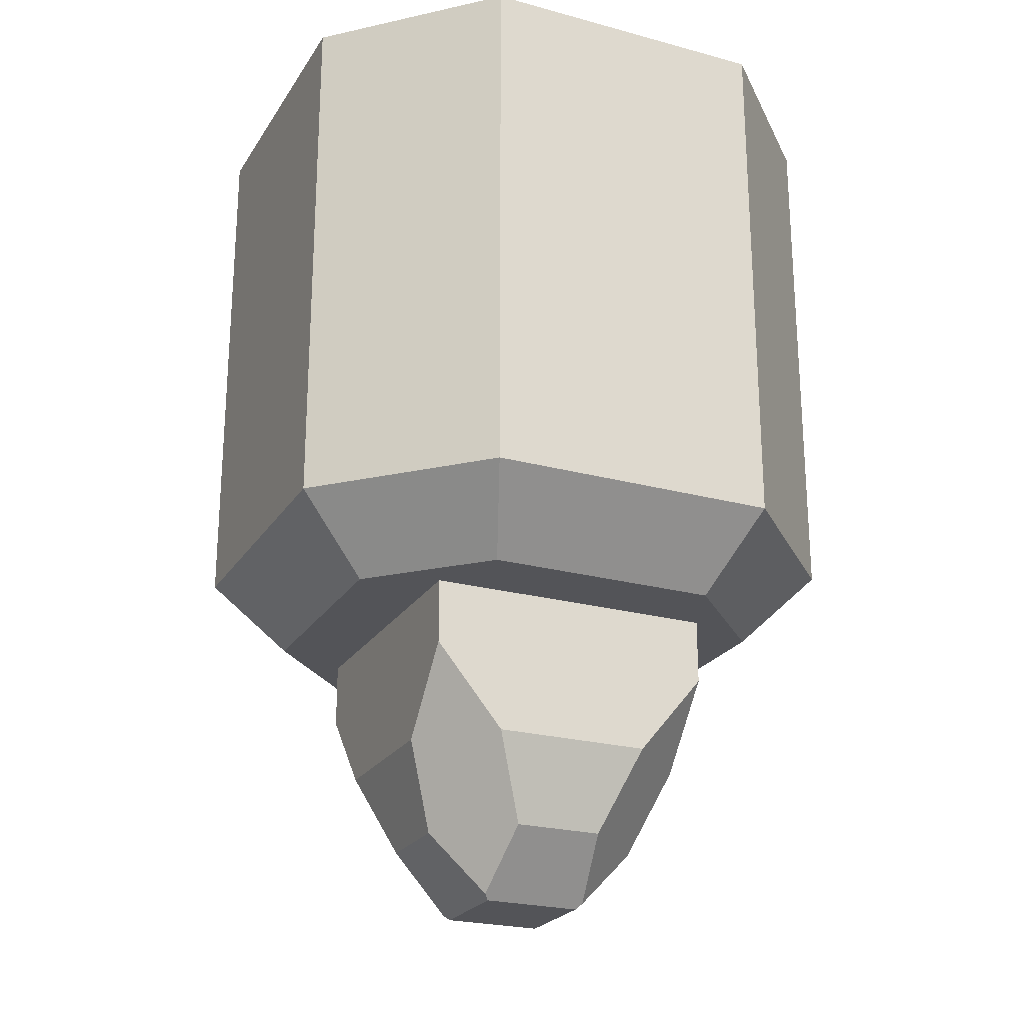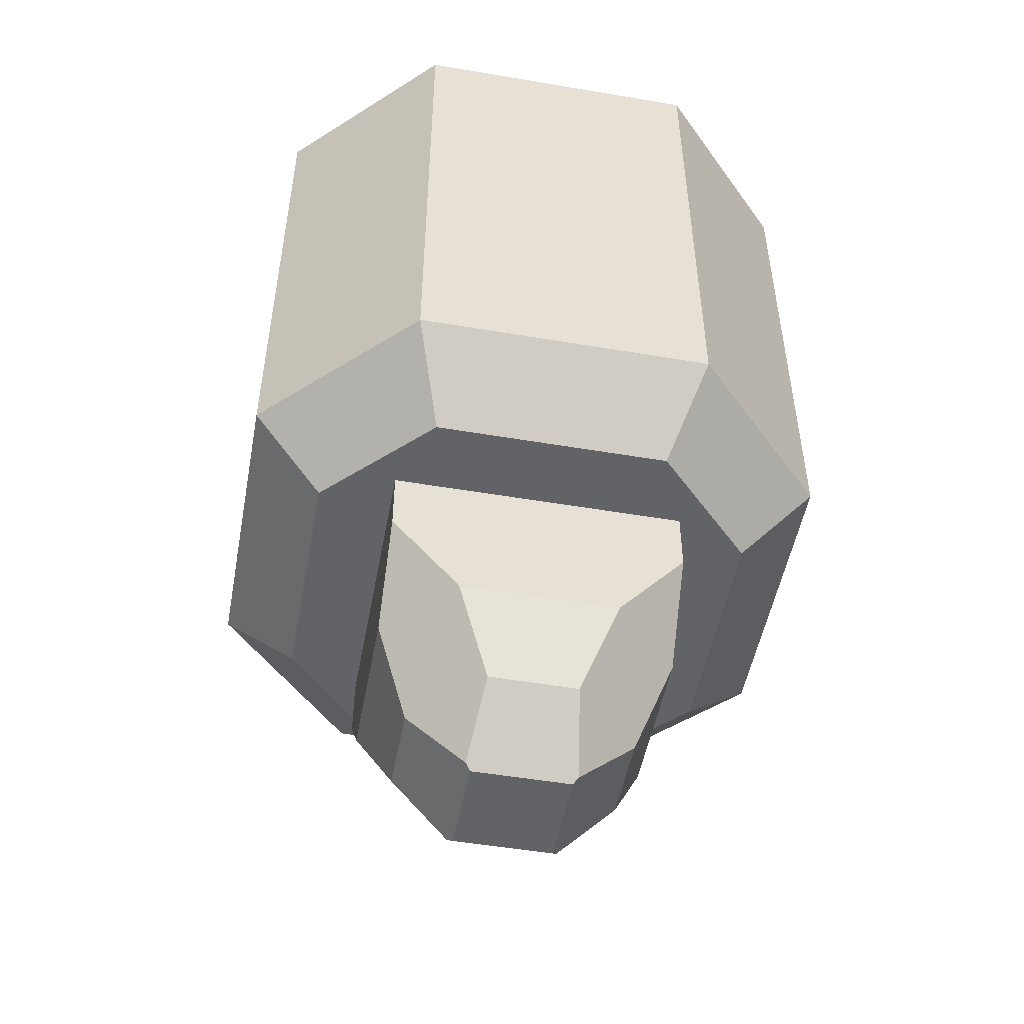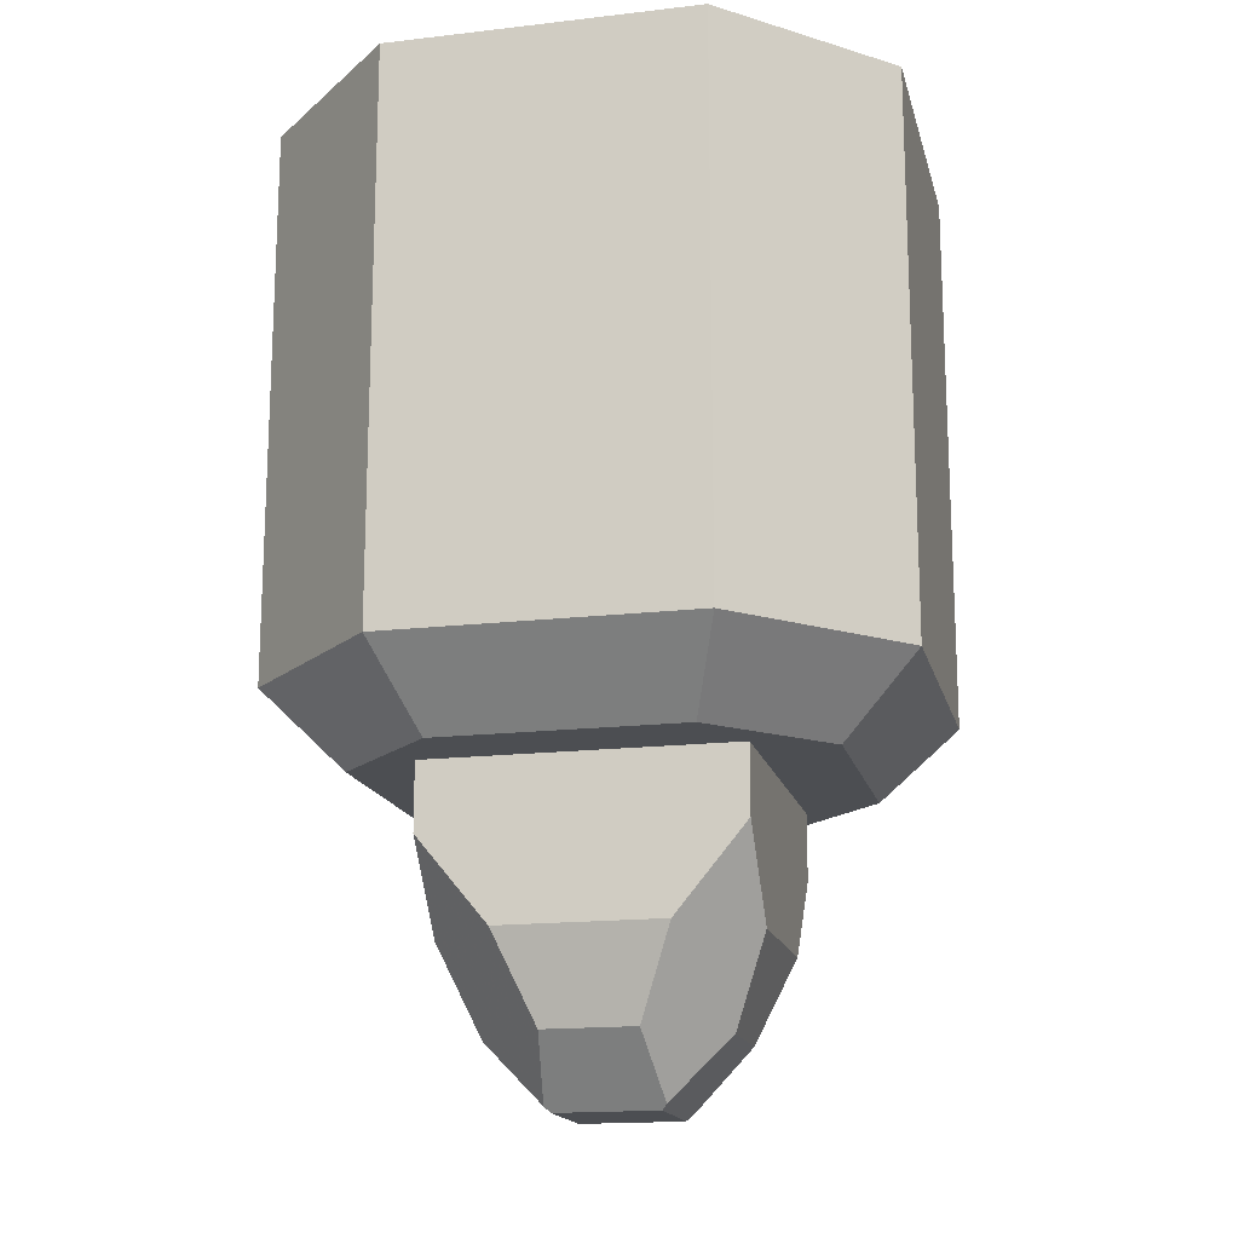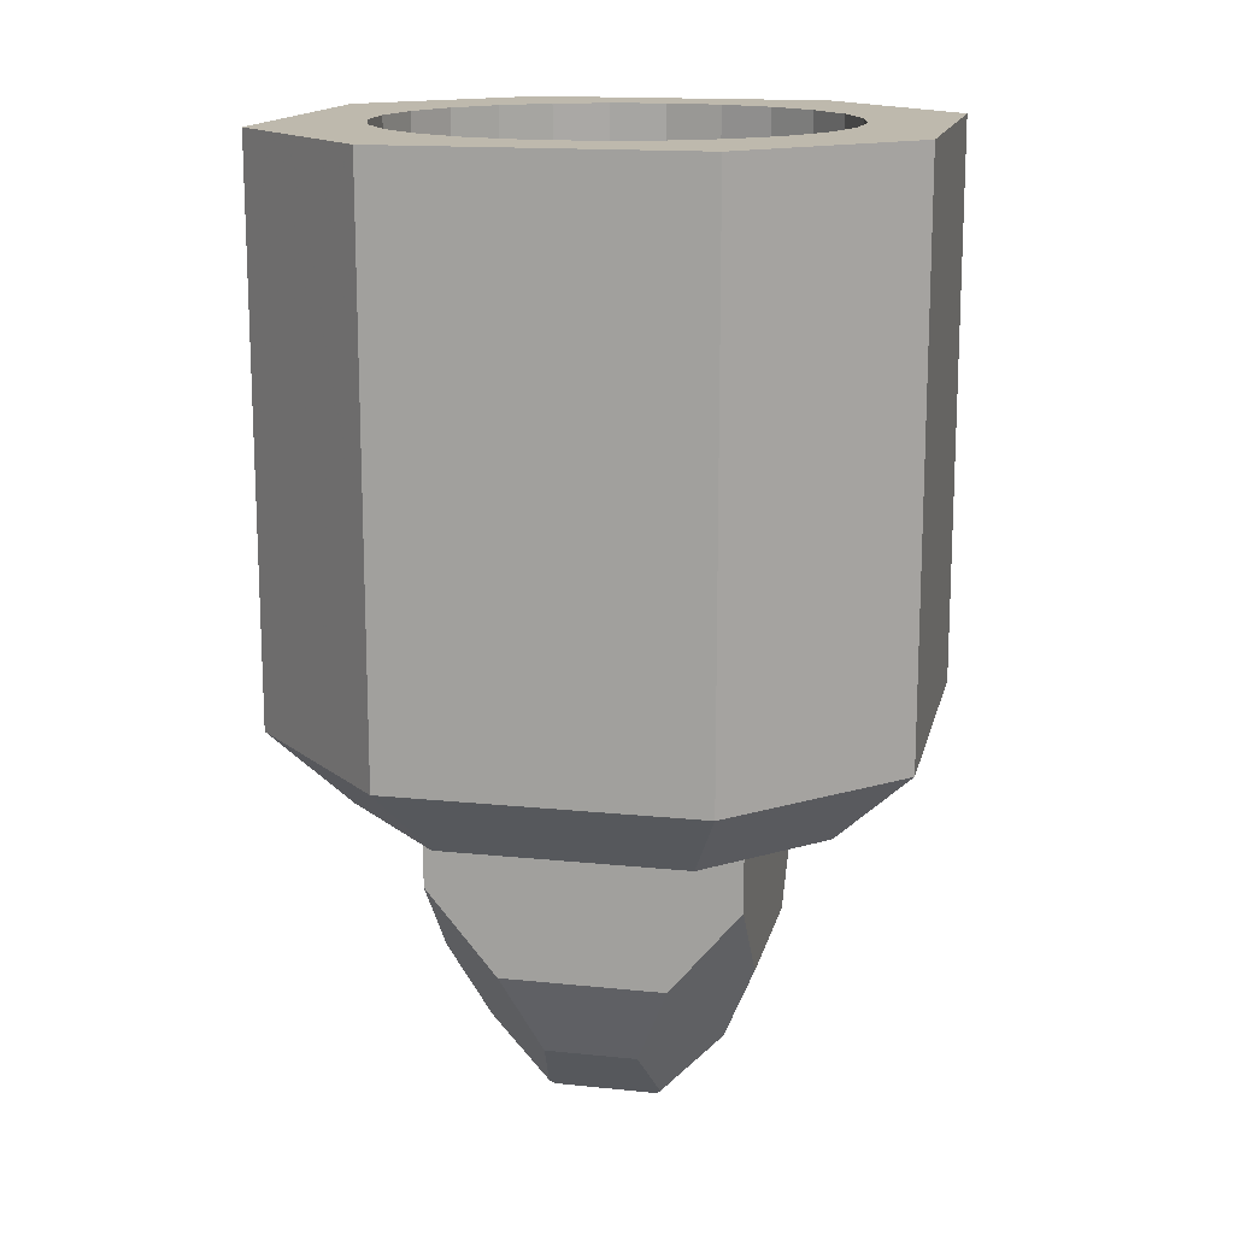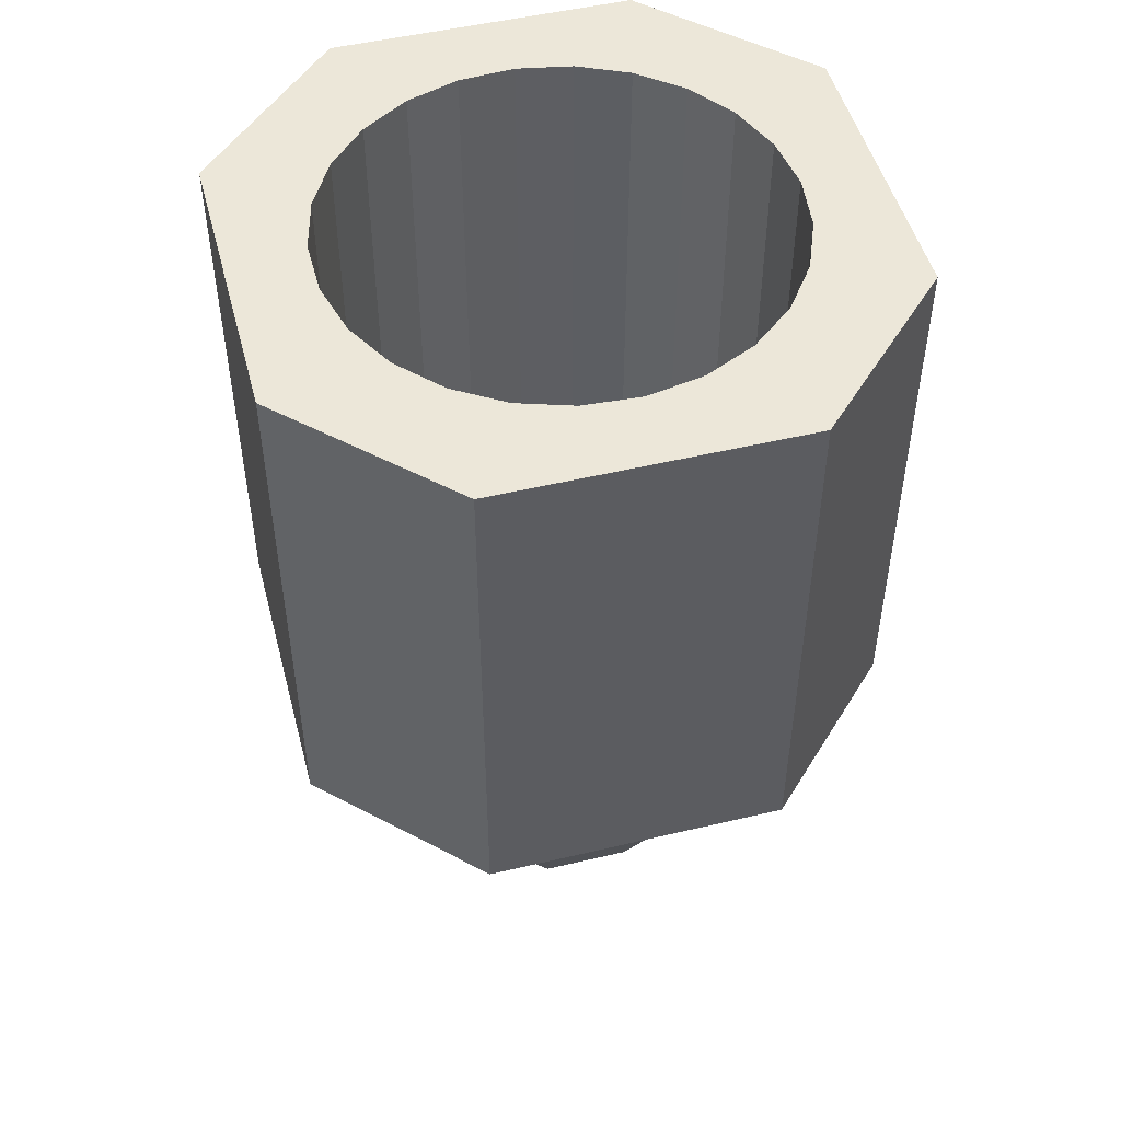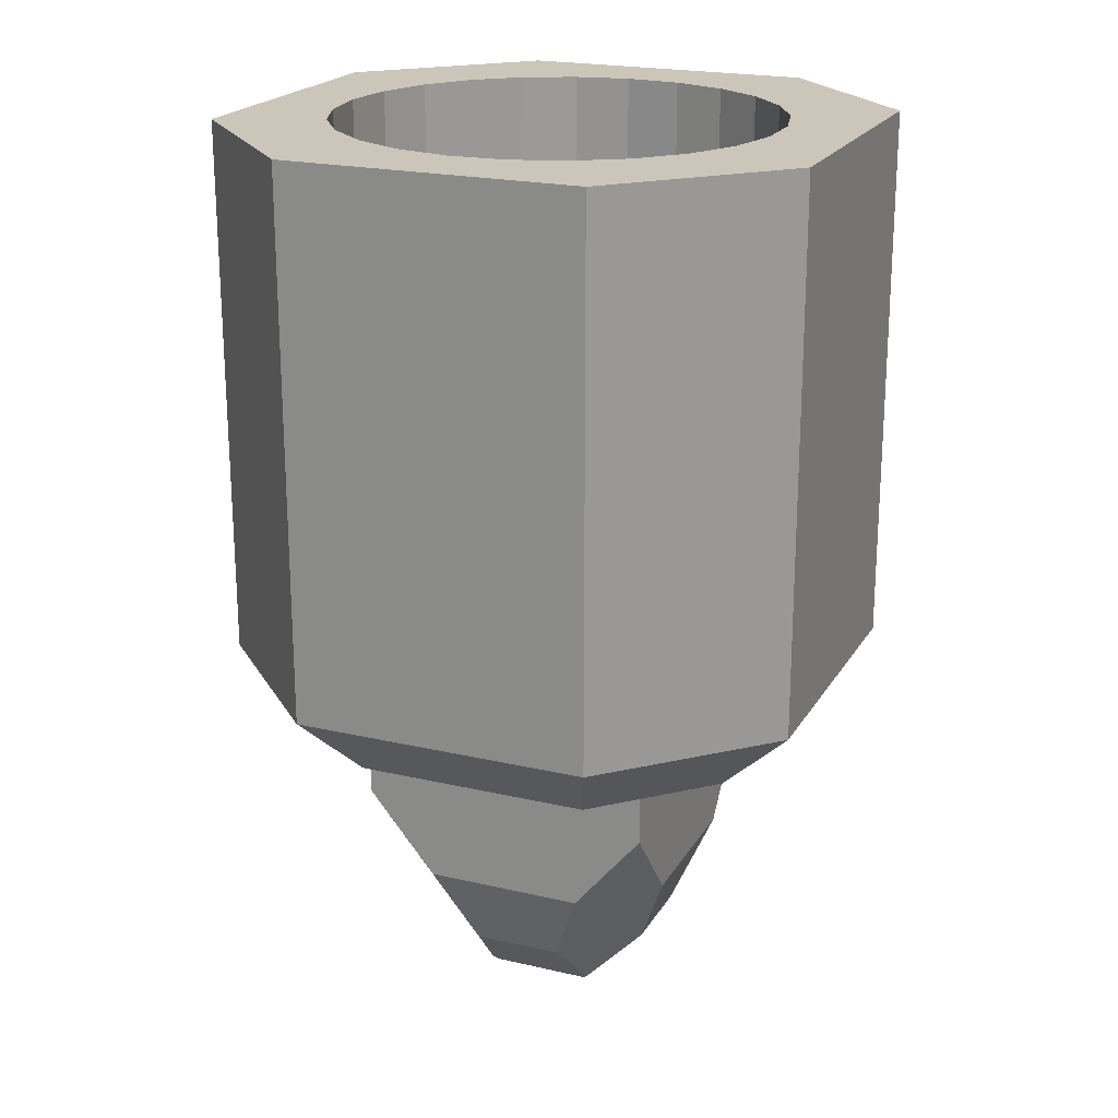
<metadata>
{"format":"obj","ext":"obj","renderer":"f3d","projection":"perspective","resolution":1024,"background":"white","views":[{"elev":-23.5,"azim":155.5,"up":"+Y"},{"elev":-50.8,"azim":-100.5,"up":"+Y"},{"elev":-16.6,"azim":-76.7,"up":"+Y"},{"elev":15.2,"azim":102.5,"up":"+Y"},{"elev":49.7,"azim":165.3,"up":"+Y"},{"elev":21.0,"azim":22.7,"up":"+Y"}]}
</metadata>
<code>
v 3 -76.35 37.36
v -3 -76.35 37.36
v 3 -87.35 37.36
v -3 -87.35 37.36
v 6 -87.35 34.36
v 6 -76.35 34.36
v -2.379 -88.85 35.86
v 2.379 -88.85 35.86
v -3 -76.35 25.36
v -6 -76.35 28.36
v -3.28 -76.35 28.28
v -2.411 -76.35 27.56
v -3.943 -76.35 29.19
v -1.391 -76.35 27.08
v -4.359 -76.35 30.24
v -0.2826 -76.35 26.86
v -4.5 -76.35 31.36
v 0.8432 -76.35 26.94
v 3 -76.35 25.36
v -4.359 -76.35 32.48
v -6 -76.35 34.36
v 1.916 -76.35 27.28
v -3.943 -76.35 33.52
v 2.868 -76.35 27.89
v -3.28 -76.35 34.44
v -2.411 -76.35 35.16
v -1.391 -76.35 35.64
v 3.641 -76.35 28.71
v 4.184 -76.35 29.7
v 6 -76.35 28.36
v 4.465 -76.35 30.79
v -0.2826 -76.35 35.85
v 4.465 -76.35 31.92
v 0.8432 -76.35 35.78
v 1.916 -76.35 35.43
v 2.868 -76.35 34.82
v 3.641 -76.35 34
v 4.184 -76.35 33.01
v -6 -87.35 34.36
v 6 -87.35 28.36
v 4.5 -88.85 33.73
v -4.5 -88.85 33.73
v -4.5 -88.85 28.98
v -2.379 -88.85 26.86
v -3 -88.85 28.36
v 2.379 -88.85 26.86
v 3 -88.85 28.36
v -3 -88.85 34.36
v 4.5 -88.85 28.98
v 3 -88.85 34.36
v 3 -87.35 25.36
v -3 -87.35 25.36
v -6 -87.35 28.36
v -0.2826 -87.85 26.86
v 0.8432 -87.85 26.94
v -1.391 -87.85 27.08
v -4.359 -87.85 32.48
v -4.5 -87.85 31.36
v -2.411 -87.85 27.56
v -3.943 -87.85 33.52
v -3.28 -87.85 28.28
v -3.943 -87.85 29.19
v -3.28 -87.85 34.44
v -4.359 -87.85 30.24
v -2.411 -87.85 35.16
v -1.391 -87.85 35.64
v -0.2826 -87.85 35.85
v 0.8432 -87.85 35.78
v 1.916 -87.85 35.43
v 2.868 -87.85 34.82
v 3.641 -87.85 34
v 4.184 -87.85 33.01
v 4.465 -87.85 31.92
v 4.465 -87.85 30.79
v 4.184 -87.85 29.7
v 3.641 -87.85 28.71
v 2.868 -87.85 27.89
v 1.916 -87.85 27.28
v 1.608 -91.85 34.36
v 3 -90.17 34.36
v -1.608 -91.85 34.36
v -3 -90.17 34.36
v 3 -91.85 32.96
v 3 -90.17 28.36
v 3 -91.85 29.75
v -3 -90.17 28.36
v -3 -91.85 29.75
v -3 -91.85 32.96
v 1.608 -91.85 28.36
v -1.608 -91.85 28.36
v -4.5 -87.85 31.36
v -4.359 -87.85 30.24
v -3.943 -87.85 29.19
v -3.28 -87.85 28.28
v -1.391 -87.85 27.08
v -2.411 -87.85 27.56
v -0.2826 -87.85 26.86
v 4.465 -87.85 31.92
v 4.465 -87.85 30.79
v 4.184 -87.85 29.7
v 3.641 -87.85 28.71
v 1.916 -87.85 27.28
v 0.8432 -87.85 26.94
v 2.868 -87.85 27.89
v -0.901 -93.56 33.65
v -2.293 -93.56 32.26
v -1.105 -94.75 32.46
v 0.901 -93.56 33.65
v 2.293 -93.56 32.26
v 1.105 -94.75 32.46
v 2.293 -93.56 30.46
v 0.901 -93.56 29.06
v 1.105 -94.75 30.25
v -2.293 -93.56 30.46
v -0.901 -93.56 29.06
v -1.105 -94.75 30.25
v -1 -94.85 32.36
v 1 -94.85 32.36
v -1 -94.85 30.36
v 1 -94.85 30.36
f 1 2 3
f 2 4 3
f 3 5 6
f 1 3 6
f 4 7 3
f 3 7 8
f 9 10 11
f 9 11 12
f 11 10 13
f 9 12 14
f 13 10 15
f 9 14 16
f 15 10 17
f 16 18 19
f 9 16 19
f 20 17 21
f 17 10 21
f 19 18 22
f 20 21 23
f 19 22 24
f 23 21 25
f 26 25 2
f 27 26 2
f 25 21 2
f 28 29 30
f 24 28 30
f 19 24 30
f 30 29 31
f 27 2 32
f 30 31 33
f 34 32 1
f 35 34 1
f 36 35 1
f 32 2 1
f 37 36 6
f 38 37 6
f 33 38 6
f 36 1 6
f 30 33 6
f 21 39 4
f 21 4 2
f 30 6 5
f 30 5 40
f 41 3 8
f 5 3 41
f 7 4 42
f 42 4 39
f 43 44 45
f 44 46 47
f 45 44 47
f 42 43 48
f 43 45 48
f 42 48 7
f 47 46 49
f 47 49 50
f 48 50 8
f 7 48 8
f 8 50 41
f 50 49 41
f 40 51 19
f 30 40 19
f 9 19 52
f 19 51 52
f 10 52 53
f 9 52 10
f 21 10 39
f 10 53 39
f 54 55 16
f 54 16 14
f 56 54 14
f 57 58 20
f 56 14 12
f 58 17 20
f 59 56 12
f 59 12 11
f 60 57 23
f 61 59 11
f 57 20 23
f 62 61 13
f 61 11 13
f 63 60 25
f 60 23 25
f 62 13 15
f 64 62 15
f 65 63 26
f 63 25 26
f 58 64 17
f 64 15 17
f 66 65 27
f 65 26 27
f 67 66 32
f 66 27 32
f 68 67 34
f 67 32 34
f 69 68 35
f 68 34 35
f 70 69 36
f 69 35 36
f 71 70 37
f 70 36 37
f 72 71 38
f 71 37 38
f 72 38 33
f 73 72 33
f 73 33 31
f 74 73 31
f 74 31 29
f 75 74 29
f 75 29 28
f 76 75 28
f 76 28 24
f 77 76 24
f 77 24 22
f 78 77 22
f 78 22 18
f 55 78 18
f 55 18 16
f 40 5 41
f 40 41 49
f 42 53 43
f 39 53 42
f 51 40 49
f 51 49 46
f 44 51 46
f 52 51 44
f 43 53 52
f 44 43 52
f 79 80 50
f 79 50 81
f 82 81 48
f 81 50 48
f 50 80 83
f 50 83 47
f 84 47 85
f 47 83 85
f 45 86 87
f 82 48 88
f 48 45 88
f 45 87 88
f 89 47 84
f 45 47 89
f 90 86 45
f 90 45 89
f 65 66 67
f 63 65 68
f 65 67 68
f 91 57 92
f 57 60 92
f 60 63 69
f 63 68 69
f 92 60 69
f 92 69 93
f 93 69 70
f 70 71 72
f 94 93 72
f 93 70 72
f 95 96 97
f 96 94 97
f 72 98 99
f 99 100 101
f 94 72 101
f 72 99 101
f 102 103 104
f 103 97 104
f 97 94 104
f 94 101 104
f 81 82 88
f 105 81 106
f 81 88 106
f 105 106 107
f 81 105 79
f 79 105 108
f 83 80 79
f 109 79 108
f 109 83 79
f 110 109 108
f 85 83 111
f 83 109 111
f 89 84 85
f 111 89 85
f 112 89 111
f 113 112 111
f 87 86 90
f 87 90 114
f 114 90 115
f 114 115 116
f 88 87 106
f 87 114 106
f 89 112 90
f 90 112 115
f 107 117 110
f 105 107 110
f 108 105 110
f 110 117 118
f 114 116 107
f 106 114 107
f 116 119 117
f 107 116 117
f 109 110 111
f 111 110 113
f 110 118 120
f 113 110 120
f 113 120 116
f 112 113 116
f 115 112 116
f 116 120 119
f 120 118 117
f 120 117 119

</code>
